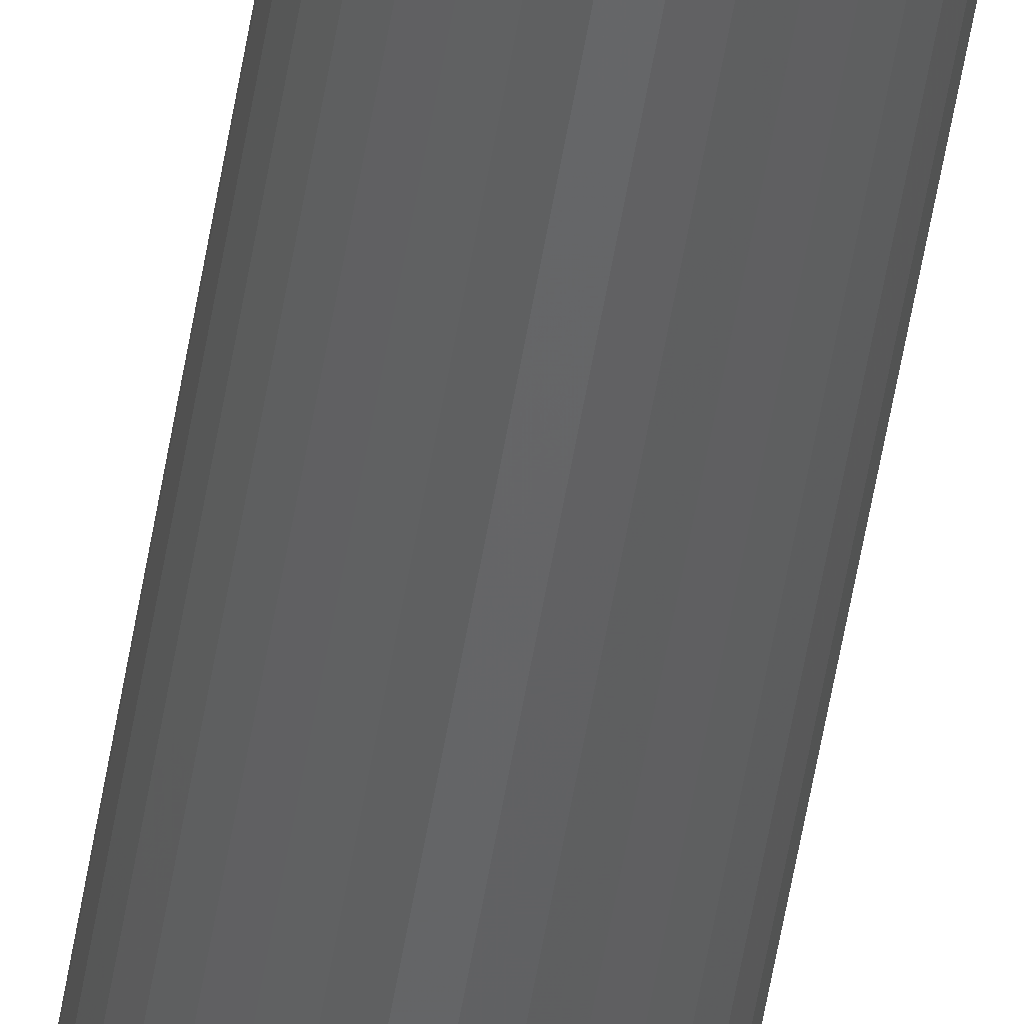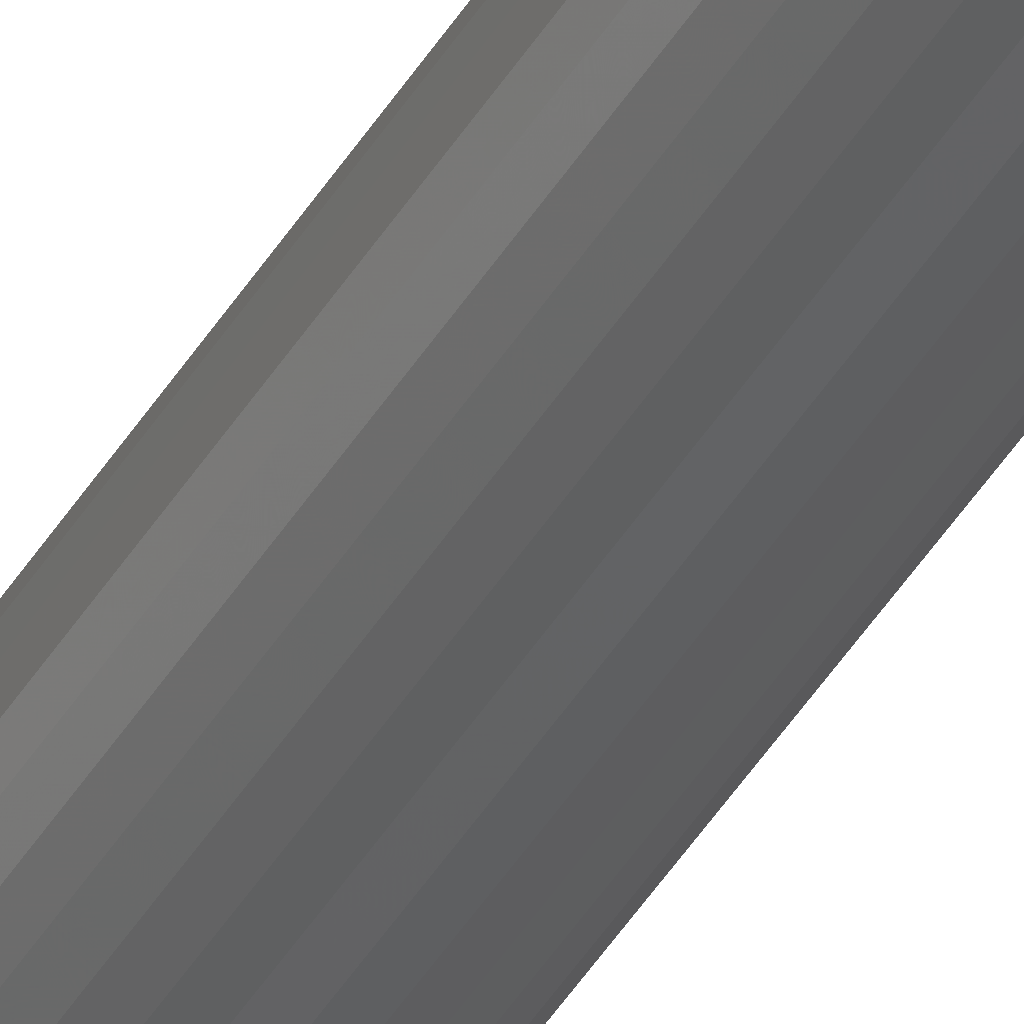
<metadata>
{"format":"stl","ext":"stl","renderer":"f3d","projection":"perspective","resolution":1024,"background":"white","views":[{"elev":-45.8,"azim":171.8,"up":"+Z"},{"elev":-41.7,"azim":152.0,"up":"+Z"}]}
</metadata>
<code>
# stl→obj: 320 verts, 636 faces
v 0.01268 0.75 0.00849
v -0.004296 0.75 0.00849
v 0.01086 0.75 0.009983
v -0.005789 0.75 0.00667
v 0.01418 0.75 0.00667
v -0.006899 0.75 0.004595
v 0.01529 0.75 0.004595
v 0.01418 0.75 -0.00667
v -0.005789 0.75 -0.00667
v 0.01529 0.75 -0.004595
v -0.004296 0.75 -0.00849
v 0.01268 0.75 -0.00849
v -0.002476 0.75 -0.009983
v -0.002476 0.75 0.009983
v -0.0004006 0.75 0.01109
v 0.001852 0.75 0.01178
v 0.004194 0.75 0.01201
v 0.006536 0.75 0.01178
v 0.008789 0.75 0.01109
v 0.01086 0.75 -0.009983
v 0.008789 0.75 -0.01109
v 0.006536 0.75 -0.01178
v 0.004194 0.75 -0.01201
v 0.001852 0.75 -0.01178
v -0.0004006 0.75 -0.01109
v -0.006899 0.75 -0.004595
v -0.007582 0.75 -0.002342
v 0.01597 0.75 -0.002342
v -0.007812 0.75 -2.295e-19
v 0.0162 0.75 -6.111e-18
v -0.007582 0.75 0.002342
v 0.01597 0.75 0.002342
v 0.03183 0.7344 -1.015e-17
v 0.03183 -0.75 -3.384e-18
v 0.03129 0.7344 -0.005391
v 0.03129 -0.75 -0.005391
v 0.02972 0.7344 -0.01057
v 0.02972 -0.75 -0.01057
v 0.02717 0.7344 -0.01535
v 0.02717 -0.75 -0.01535
v 0.02373 0.7344 -0.01954
v 0.02373 -0.75 -0.01954
v 0.01955 0.7344 -0.02297
v 0.01955 -0.75 -0.02297
v 0.01477 0.7344 -0.02553
v 0.01477 -0.75 -0.02553
v 0.009585 0.7344 -0.0271
v 0.009585 -0.75 -0.0271
v 0.004194 0.7344 -0.02763
v 0.004194 -0.75 -0.02763
v -0.001197 0.7344 -0.0271
v -0.001197 -0.75 -0.0271
v -0.00638 0.7344 -0.02553
v -0.00638 -0.75 -0.02553
v -0.01116 0.7344 -0.02297
v -0.01116 -0.75 -0.02297
v -0.01534 0.7344 -0.01954
v -0.01534 -0.75 -0.01954
v -0.01878 0.7344 -0.01535
v -0.01878 -0.75 -0.01535
v -0.02133 0.7344 -0.01057
v -0.02133 -0.75 -0.01057
v -0.02291 0.7344 -0.005391
v -0.02291 -0.75 -0.005391
v -0.02344 0.7344 3.384e-18
v -0.02344 -0.75 3.384e-18
v -0.02291 0.7344 0.005391
v -0.02291 -0.75 0.005391
v -0.02133 0.7344 0.01057
v -0.02133 -0.75 0.01057
v -0.01878 0.7344 0.01535
v -0.01878 -0.75 0.01535
v -0.01534 0.7344 0.01954
v -0.01534 -0.75 0.01954
v -0.01116 0.7344 0.02297
v -0.01116 -0.75 0.02297
v -0.00638 0.7344 0.02553
v -0.00638 -0.75 0.02553
v -0.001197 0.7344 0.0271
v -0.001197 -0.75 0.0271
v 0.004194 0.7344 0.02763
v 0.004194 -0.75 0.02763
v 0.009585 0.7344 0.0271
v 0.009585 -0.75 0.0271
v 0.01477 0.7344 0.02553
v 0.01477 -0.75 0.02553
v 0.01955 0.7344 0.02297
v 0.01955 -0.75 0.02297
v 0.02373 0.7344 0.01954
v 0.02373 -0.75 0.01954
v 0.02717 0.7344 0.01535
v 0.02717 -0.75 0.01535
v 0.02972 0.7344 0.01057
v 0.02972 -0.75 0.01057
v 0.03129 0.7344 0.005391
v 0.03129 -0.75 0.005391
v -0.02314 0.7374 -5.204e-18
v -0.02261 0.7374 0.005332
v -0.02225 0.7404 -3.469e-18
v -0.02174 0.7404 0.005159
v -0.0208 0.7431 -5.204e-18
v -0.02032 0.7431 0.004877
v -0.01886 0.7454 -5.204e-18
v -0.01842 0.7454 0.004498
v -0.01649 0.7474 -1.735e-18
v -0.0161 0.7474 0.004036
v -0.01379 0.7488 -2.602e-18
v -0.01345 0.7488 0.003509
v -0.01086 0.7497 -1.735e-18
v -0.01057 0.7497 0.002937
v 0.031 0.7374 0.005332
v 0.03153 0.7374 -1.214e-17
v 0.03013 0.7404 0.005159
v 0.03064 0.7404 -1.214e-17
v 0.02871 0.7431 0.004877
v 0.02919 0.7431 -1.041e-17
v 0.02681 0.7454 0.004498
v 0.02725 0.7454 -1.041e-17
v 0.02448 0.7474 0.004036
v 0.02488 0.7474 -1.041e-17
v 0.02183 0.7488 0.003509
v 0.02218 0.7488 -7.806e-18
v 0.01896 0.7497 0.002937
v 0.01925 0.7497 -6.072e-18
v 0.02944 0.7374 0.01046
v 0.02862 0.7404 0.01012
v 0.02729 0.7431 0.009566
v 0.02549 0.7454 0.008823
v 0.02331 0.7474 0.007917
v 0.02081 0.7488 0.006883
v 0.0181 0.7497 0.005761
v 0.02692 0.7374 0.01518
v 0.02618 0.7404 0.01469
v 0.02498 0.7431 0.01389
v 0.02336 0.7454 0.01281
v 0.02139 0.7474 0.01149
v 0.01915 0.7488 0.009992
v 0.01671 0.7497 0.008364
v 0.02352 0.7374 0.01933
v 0.02289 0.7404 0.0187
v 0.02187 0.7431 0.01768
v 0.0205 0.7454 0.0163
v 0.01882 0.7474 0.01463
v 0.01691 0.7488 0.01272
v 0.01484 0.7497 0.01065
v 0.01938 0.7374 0.02273
v 0.01888 0.7404 0.02199
v 0.01808 0.7431 0.02079
v 0.017 0.7454 0.01917
v 0.01569 0.7474 0.0172
v 0.01419 0.7488 0.01495
v 0.01256 0.7497 0.01252
v 0.01465 0.7374 0.02525
v 0.01431 0.7404 0.02443
v 0.01376 0.7431 0.0231
v 0.01302 0.7454 0.0213
v 0.01211 0.7474 0.01911
v 0.01108 0.7488 0.01662
v 0.009955 0.7497 0.01391
v 0.009526 0.7374 0.02681
v 0.009353 0.7404 0.02593
v 0.009071 0.7431 0.02452
v 0.008692 0.7454 0.02261
v 0.00823 0.7474 0.02029
v 0.007703 0.7488 0.01764
v 0.007131 0.7497 0.01477
v 0.004194 0.7374 0.02733
v 0.004194 0.7404 0.02644
v 0.004194 0.7431 0.025
v 0.004194 0.7454 0.02306
v 0.004194 0.7474 0.02069
v 0.004194 0.7488 0.01799
v 0.004194 0.7497 0.01505
v -0.001138 0.7374 0.02681
v -0.0009645 0.7404 0.02593
v -0.0006828 0.7431 0.02452
v -0.0003038 0.7454 0.02261
v 0.0001582 0.7474 0.02029
v 0.0006852 0.7488 0.01764
v 0.001257 0.7497 0.01477
v -0.006265 0.7374 0.02525
v -0.005925 0.7404 0.02443
v -0.005372 0.7431 0.0231
v -0.004629 0.7454 0.0213
v -0.003723 0.7474 0.01911
v -0.002689 0.7488 0.01662
v -0.001567 0.7497 0.01391
v -0.01099 0.7374 0.02273
v -0.0105 0.7404 0.02199
v -0.009694 0.7431 0.02079
v -0.008615 0.7454 0.01917
v -0.007299 0.7474 0.0172
v -0.005798 0.7488 0.01495
v -0.00417 0.7497 0.01252
v -0.01513 0.7374 0.01933
v -0.0145 0.7404 0.0187
v -0.01348 0.7431 0.01768
v -0.01211 0.7454 0.0163
v -0.01043 0.7474 0.01463
v -0.008524 0.7488 0.01272
v -0.006451 0.7497 0.01065
v -0.01853 0.7374 0.01518
v -0.01779 0.7404 0.01469
v -0.01659 0.7431 0.01389
v -0.01498 0.7454 0.01281
v -0.01301 0.7474 0.01149
v -0.01076 0.7488 0.009992
v -0.008324 0.7497 0.008364
v -0.02106 0.7374 0.01046
v -0.02024 0.7404 0.01012
v -0.0189 0.7431 0.009566
v -0.01711 0.7454 0.008823
v -0.01492 0.7474 0.007917
v -0.01242 0.7488 0.006883
v -0.009715 0.7497 0.005761
v 0.031 0.7374 -0.005332
v 0.03013 0.7404 -0.005159
v 0.02871 0.7431 -0.004877
v 0.02681 0.7454 -0.004498
v 0.02448 0.7474 -0.004036
v 0.02183 0.7488 -0.003509
v 0.01896 0.7497 -0.002937
v -0.02261 0.7374 -0.005332
v -0.02174 0.7404 -0.005159
v -0.02032 0.7431 -0.004877
v -0.01842 0.7454 -0.004498
v -0.0161 0.7474 -0.004036
v -0.01345 0.7488 -0.003509
v -0.01057 0.7497 -0.002937
v -0.02106 0.7374 -0.01046
v -0.02024 0.7404 -0.01012
v -0.0189 0.7431 -0.009566
v -0.01711 0.7454 -0.008823
v -0.01492 0.7474 -0.007917
v -0.01242 0.7488 -0.006883
v -0.009715 0.7497 -0.005761
v -0.01853 0.7374 -0.01518
v -0.01779 0.7404 -0.01469
v -0.01659 0.7431 -0.01389
v -0.01498 0.7454 -0.01281
v -0.01301 0.7474 -0.01149
v -0.01076 0.7488 -0.009992
v -0.008324 0.7497 -0.008364
v -0.01513 0.7374 -0.01933
v -0.0145 0.7404 -0.0187
v -0.01348 0.7431 -0.01768
v -0.01211 0.7454 -0.0163
v -0.01043 0.7474 -0.01463
v -0.008524 0.7488 -0.01272
v -0.006451 0.7497 -0.01065
v -0.01099 0.7374 -0.02273
v -0.0105 0.7404 -0.02199
v -0.009694 0.7431 -0.02079
v -0.008615 0.7454 -0.01917
v -0.007299 0.7474 -0.0172
v -0.005798 0.7488 -0.01495
v -0.00417 0.7497 -0.01252
v -0.006265 0.7374 -0.02525
v -0.005925 0.7404 -0.02443
v -0.005372 0.7431 -0.0231
v -0.004629 0.7454 -0.0213
v -0.003723 0.7474 -0.01911
v -0.002689 0.7488 -0.01662
v -0.001567 0.7497 -0.01391
v -0.001138 0.7374 -0.02681
v -0.0009645 0.7404 -0.02593
v -0.0006828 0.7431 -0.02452
v -0.0003038 0.7454 -0.02261
v 0.0001582 0.7474 -0.02029
v 0.0006852 0.7488 -0.01764
v 0.001257 0.7497 -0.01477
v 0.004194 0.7374 -0.02733
v 0.004194 0.7404 -0.02644
v 0.004194 0.7431 -0.025
v 0.004194 0.7454 -0.02306
v 0.004194 0.7474 -0.02069
v 0.004194 0.7488 -0.01799
v 0.004194 0.7497 -0.01505
v 0.009526 0.7374 -0.02681
v 0.009353 0.7404 -0.02593
v 0.009071 0.7431 -0.02452
v 0.008692 0.7454 -0.02261
v 0.00823 0.7474 -0.02029
v 0.007703 0.7488 -0.01764
v 0.007131 0.7497 -0.01477
v 0.01465 0.7374 -0.02525
v 0.01431 0.7404 -0.02443
v 0.01376 0.7431 -0.0231
v 0.01302 0.7454 -0.0213
v 0.01211 0.7474 -0.01911
v 0.01108 0.7488 -0.01662
v 0.009955 0.7497 -0.01391
v 0.01938 0.7374 -0.02273
v 0.01888 0.7404 -0.02199
v 0.01808 0.7431 -0.02079
v 0.017 0.7454 -0.01917
v 0.01569 0.7474 -0.0172
v 0.01419 0.7488 -0.01495
v 0.01256 0.7497 -0.01252
v 0.02352 0.7374 -0.01933
v 0.02289 0.7404 -0.0187
v 0.02187 0.7431 -0.01768
v 0.0205 0.7454 -0.0163
v 0.01882 0.7474 -0.01463
v 0.01691 0.7488 -0.01272
v 0.01484 0.7497 -0.01065
v 0.02692 0.7374 -0.01518
v 0.02618 0.7404 -0.01469
v 0.02498 0.7431 -0.01389
v 0.02336 0.7454 -0.01281
v 0.02139 0.7474 -0.01149
v 0.01915 0.7488 -0.009992
v 0.01671 0.7497 -0.008364
v 0.02944 0.7374 -0.01046
v 0.02862 0.7404 -0.01012
v 0.02729 0.7431 -0.009566
v 0.02549 0.7454 -0.008823
v 0.02331 0.7474 -0.007917
v 0.02081 0.7488 -0.006883
v 0.0181 0.7497 -0.005761
f 1 2 3
f 1 4 2
f 5 4 1
f 6 4 5
f 7 6 5
f 8 9 10
f 11 9 8
f 12 11 8
f 12 13 11
f 14 15 16
f 14 16 17
f 14 17 18
f 14 18 19
f 14 19 3
f 14 3 2
f 20 21 22
f 20 22 23
f 20 23 24
f 20 24 25
f 20 25 13
f 20 13 12
f 9 26 10
f 10 26 27
f 10 27 28
f 28 27 29
f 28 29 30
f 30 29 31
f 30 31 32
f 32 31 6
f 32 6 7
f 33 34 35
f 35 34 36
f 35 36 37
f 37 36 38
f 37 38 39
f 39 38 40
f 39 40 41
f 41 40 42
f 41 42 43
f 43 42 44
f 43 44 45
f 45 44 46
f 45 46 47
f 47 46 48
f 47 48 49
f 49 48 50
f 49 50 51
f 51 50 52
f 51 52 53
f 53 52 54
f 53 54 55
f 55 54 56
f 55 56 57
f 57 56 58
f 57 58 59
f 59 58 60
f 59 60 61
f 61 60 62
f 61 62 63
f 63 62 64
f 63 64 65
f 65 64 66
f 65 66 67
f 67 66 68
f 67 68 69
f 69 68 70
f 69 70 71
f 71 70 72
f 71 72 73
f 73 72 74
f 73 74 75
f 75 74 76
f 75 76 77
f 77 76 78
f 77 78 79
f 79 78 80
f 79 80 81
f 81 80 82
f 81 82 83
f 83 82 84
f 83 84 85
f 85 84 86
f 85 86 87
f 87 86 88
f 87 88 89
f 89 88 90
f 89 90 91
f 91 90 92
f 91 92 93
f 93 92 94
f 93 94 95
f 95 94 96
f 95 96 33
f 33 96 34
f 65 67 97
f 97 67 98
f 97 98 99
f 99 98 100
f 99 100 101
f 101 100 102
f 101 102 103
f 103 102 104
f 103 104 105
f 105 104 106
f 105 106 107
f 107 106 108
f 107 108 109
f 109 108 110
f 109 110 29
f 29 110 31
f 95 33 111
f 111 33 112
f 111 112 113
f 113 112 114
f 113 114 115
f 115 114 116
f 115 116 117
f 117 116 118
f 117 118 119
f 119 118 120
f 119 120 121
f 121 120 122
f 121 122 123
f 123 122 124
f 123 124 32
f 32 124 30
f 93 95 125
f 125 95 111
f 125 111 126
f 126 111 113
f 126 113 127
f 127 113 115
f 127 115 128
f 128 115 117
f 128 117 129
f 129 117 119
f 129 119 130
f 130 119 121
f 130 121 131
f 131 121 123
f 131 123 7
f 7 123 32
f 91 93 132
f 132 93 125
f 132 125 133
f 133 125 126
f 133 126 134
f 134 126 127
f 134 127 135
f 135 127 128
f 135 128 136
f 136 128 129
f 136 129 137
f 137 129 130
f 137 130 138
f 138 130 131
f 138 131 5
f 5 131 7
f 89 91 139
f 139 91 132
f 139 132 140
f 140 132 133
f 140 133 141
f 141 133 134
f 141 134 142
f 142 134 135
f 142 135 143
f 143 135 136
f 143 136 144
f 144 136 137
f 144 137 145
f 145 137 138
f 145 138 1
f 1 138 5
f 87 89 146
f 146 89 139
f 146 139 147
f 147 139 140
f 147 140 148
f 148 140 141
f 148 141 149
f 149 141 142
f 149 142 150
f 150 142 143
f 150 143 151
f 151 143 144
f 151 144 152
f 152 144 145
f 152 145 3
f 3 145 1
f 85 87 153
f 153 87 146
f 153 146 154
f 154 146 147
f 154 147 155
f 155 147 148
f 155 148 156
f 156 148 149
f 156 149 157
f 157 149 150
f 157 150 158
f 158 150 151
f 158 151 159
f 159 151 152
f 159 152 19
f 19 152 3
f 83 85 160
f 160 85 153
f 160 153 161
f 161 153 154
f 161 154 162
f 162 154 155
f 162 155 163
f 163 155 156
f 163 156 164
f 164 156 157
f 164 157 165
f 165 157 158
f 165 158 166
f 166 158 159
f 166 159 18
f 18 159 19
f 81 83 167
f 167 83 160
f 167 160 168
f 168 160 161
f 168 161 169
f 169 161 162
f 169 162 170
f 170 162 163
f 170 163 171
f 171 163 164
f 171 164 172
f 172 164 165
f 172 165 173
f 173 165 166
f 173 166 17
f 17 166 18
f 79 81 174
f 174 81 167
f 174 167 175
f 175 167 168
f 175 168 176
f 176 168 169
f 176 169 177
f 177 169 170
f 177 170 178
f 178 170 171
f 178 171 179
f 179 171 172
f 179 172 180
f 180 172 173
f 180 173 16
f 16 173 17
f 77 79 181
f 181 79 174
f 181 174 182
f 182 174 175
f 182 175 183
f 183 175 176
f 183 176 184
f 184 176 177
f 184 177 185
f 185 177 178
f 185 178 186
f 186 178 179
f 186 179 187
f 187 179 180
f 187 180 15
f 15 180 16
f 75 77 188
f 188 77 181
f 188 181 189
f 189 181 182
f 189 182 190
f 190 182 183
f 190 183 191
f 191 183 184
f 191 184 192
f 192 184 185
f 192 185 193
f 193 185 186
f 193 186 194
f 194 186 187
f 194 187 14
f 14 187 15
f 73 75 195
f 195 75 188
f 195 188 196
f 196 188 189
f 196 189 197
f 197 189 190
f 197 190 198
f 198 190 191
f 198 191 199
f 199 191 192
f 199 192 200
f 200 192 193
f 200 193 201
f 201 193 194
f 201 194 2
f 2 194 14
f 71 73 202
f 202 73 195
f 202 195 203
f 203 195 196
f 203 196 204
f 204 196 197
f 204 197 205
f 205 197 198
f 205 198 206
f 206 198 199
f 206 199 207
f 207 199 200
f 207 200 208
f 208 200 201
f 208 201 4
f 4 201 2
f 69 71 209
f 209 71 202
f 209 202 210
f 210 202 203
f 210 203 211
f 211 203 204
f 211 204 212
f 212 204 205
f 212 205 213
f 213 205 206
f 213 206 214
f 214 206 207
f 214 207 215
f 215 207 208
f 215 208 6
f 6 208 4
f 67 69 98
f 98 69 209
f 98 209 100
f 100 209 210
f 100 210 102
f 102 210 211
f 102 211 104
f 104 211 212
f 104 212 106
f 106 212 213
f 106 213 108
f 108 213 214
f 108 214 110
f 110 214 215
f 110 215 31
f 31 215 6
f 33 35 112
f 112 35 216
f 112 216 114
f 114 216 217
f 114 217 116
f 116 217 218
f 116 218 118
f 118 218 219
f 118 219 120
f 120 219 220
f 120 220 122
f 122 220 221
f 122 221 124
f 124 221 222
f 124 222 30
f 30 222 28
f 63 65 223
f 223 65 97
f 223 97 224
f 224 97 99
f 224 99 225
f 225 99 101
f 225 101 226
f 226 101 103
f 226 103 227
f 227 103 105
f 227 105 228
f 228 105 107
f 228 107 229
f 229 107 109
f 229 109 27
f 27 109 29
f 61 63 230
f 230 63 223
f 230 223 231
f 231 223 224
f 231 224 232
f 232 224 225
f 232 225 233
f 233 225 226
f 233 226 234
f 234 226 227
f 234 227 235
f 235 227 228
f 235 228 236
f 236 228 229
f 236 229 26
f 26 229 27
f 59 61 237
f 237 61 230
f 237 230 238
f 238 230 231
f 238 231 239
f 239 231 232
f 239 232 240
f 240 232 233
f 240 233 241
f 241 233 234
f 241 234 242
f 242 234 235
f 242 235 243
f 243 235 236
f 243 236 9
f 9 236 26
f 57 59 244
f 244 59 237
f 244 237 245
f 245 237 238
f 245 238 246
f 246 238 239
f 246 239 247
f 247 239 240
f 247 240 248
f 248 240 241
f 248 241 249
f 249 241 242
f 249 242 250
f 250 242 243
f 250 243 11
f 11 243 9
f 55 57 251
f 251 57 244
f 251 244 252
f 252 244 245
f 252 245 253
f 253 245 246
f 253 246 254
f 254 246 247
f 254 247 255
f 255 247 248
f 255 248 256
f 256 248 249
f 256 249 257
f 257 249 250
f 257 250 13
f 13 250 11
f 53 55 258
f 258 55 251
f 258 251 259
f 259 251 252
f 259 252 260
f 260 252 253
f 260 253 261
f 261 253 254
f 261 254 262
f 262 254 255
f 262 255 263
f 263 255 256
f 263 256 264
f 264 256 257
f 264 257 25
f 25 257 13
f 51 53 265
f 265 53 258
f 265 258 266
f 266 258 259
f 266 259 267
f 267 259 260
f 267 260 268
f 268 260 261
f 268 261 269
f 269 261 262
f 269 262 270
f 270 262 263
f 270 263 271
f 271 263 264
f 271 264 24
f 24 264 25
f 49 51 272
f 272 51 265
f 272 265 273
f 273 265 266
f 273 266 274
f 274 266 267
f 274 267 275
f 275 267 268
f 275 268 276
f 276 268 269
f 276 269 277
f 277 269 270
f 277 270 278
f 278 270 271
f 278 271 23
f 23 271 24
f 47 49 279
f 279 49 272
f 279 272 280
f 280 272 273
f 280 273 281
f 281 273 274
f 281 274 282
f 282 274 275
f 282 275 283
f 283 275 276
f 283 276 284
f 284 276 277
f 284 277 285
f 285 277 278
f 285 278 22
f 22 278 23
f 45 47 286
f 286 47 279
f 286 279 287
f 287 279 280
f 287 280 288
f 288 280 281
f 288 281 289
f 289 281 282
f 289 282 290
f 290 282 283
f 290 283 291
f 291 283 284
f 291 284 292
f 292 284 285
f 292 285 21
f 21 285 22
f 43 45 293
f 293 45 286
f 293 286 294
f 294 286 287
f 294 287 295
f 295 287 288
f 295 288 296
f 296 288 289
f 296 289 297
f 297 289 290
f 297 290 298
f 298 290 291
f 298 291 299
f 299 291 292
f 299 292 20
f 20 292 21
f 41 43 300
f 300 43 293
f 300 293 301
f 301 293 294
f 301 294 302
f 302 294 295
f 302 295 303
f 303 295 296
f 303 296 304
f 304 296 297
f 304 297 305
f 305 297 298
f 305 298 306
f 306 298 299
f 306 299 12
f 12 299 20
f 39 41 307
f 307 41 300
f 307 300 308
f 308 300 301
f 308 301 309
f 309 301 302
f 309 302 310
f 310 302 303
f 310 303 311
f 311 303 304
f 311 304 312
f 312 304 305
f 312 305 313
f 313 305 306
f 313 306 8
f 8 306 12
f 37 39 314
f 314 39 307
f 314 307 315
f 315 307 308
f 315 308 316
f 316 308 309
f 316 309 317
f 317 309 310
f 317 310 318
f 318 310 311
f 318 311 319
f 319 311 312
f 319 312 320
f 320 312 313
f 320 313 10
f 10 313 8
f 35 37 216
f 216 37 314
f 216 314 217
f 217 314 315
f 217 315 218
f 218 315 316
f 218 316 219
f 219 316 317
f 219 317 220
f 220 317 318
f 220 318 221
f 221 318 319
f 221 319 222
f 222 319 320
f 222 320 28
f 28 320 10
f 82 80 78
f 84 82 78
f 84 78 86
f 86 78 76
f 86 76 88
f 88 76 74
f 88 74 90
f 90 74 72
f 90 72 92
f 92 72 70
f 92 70 94
f 94 70 68
f 94 68 96
f 36 62 38
f 38 62 60
f 38 60 40
f 40 60 58
f 40 58 42
f 42 58 56
f 42 56 44
f 44 56 54
f 44 54 46
f 46 54 52
f 46 52 50
f 46 50 48
f 96 68 34
f 34 68 66
f 34 66 36
f 36 66 64
f 36 64 62

</code>
